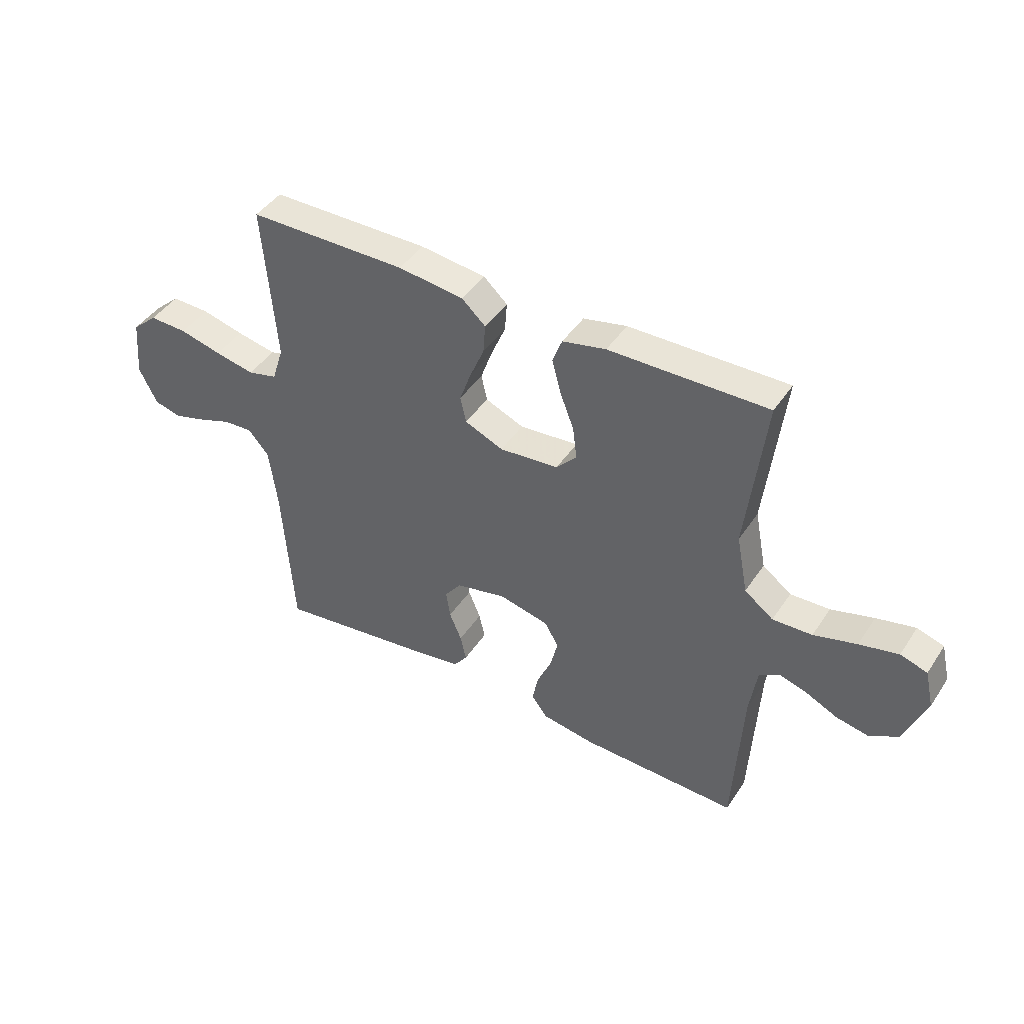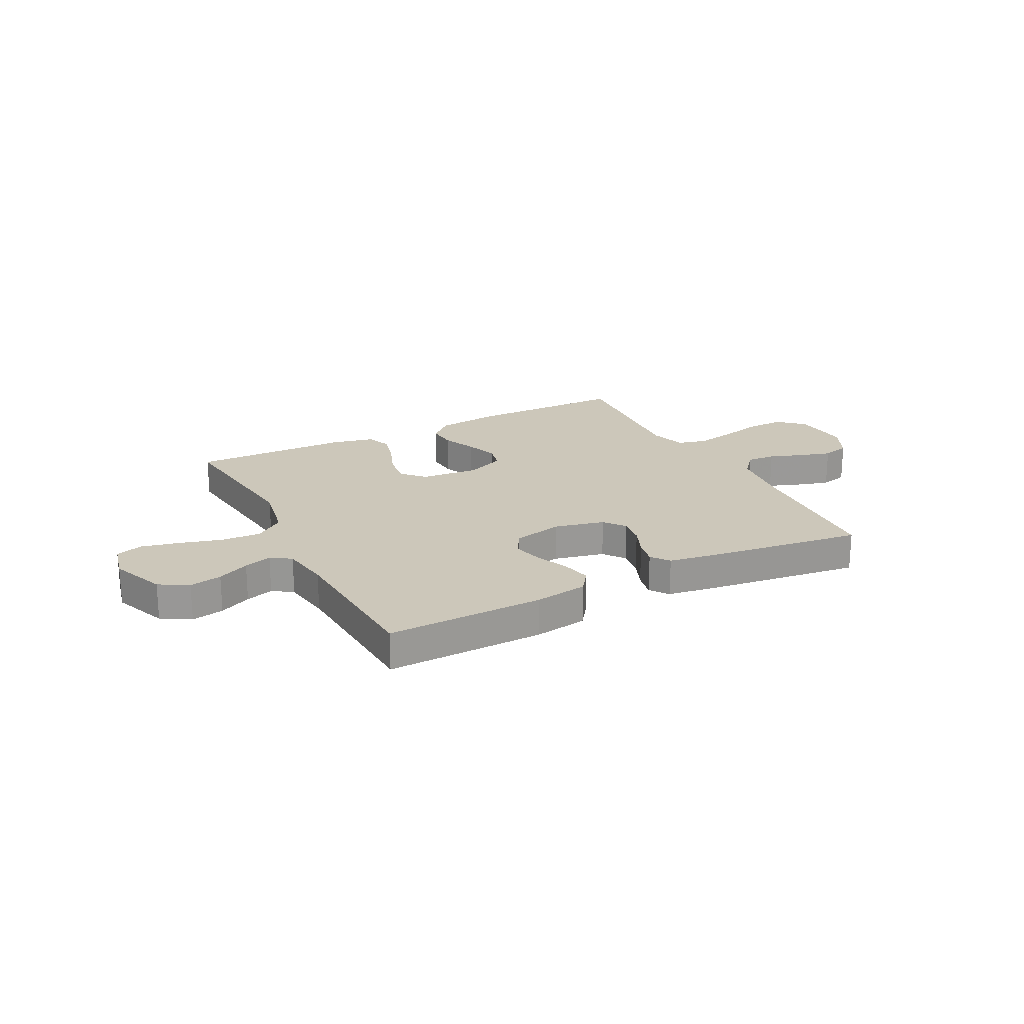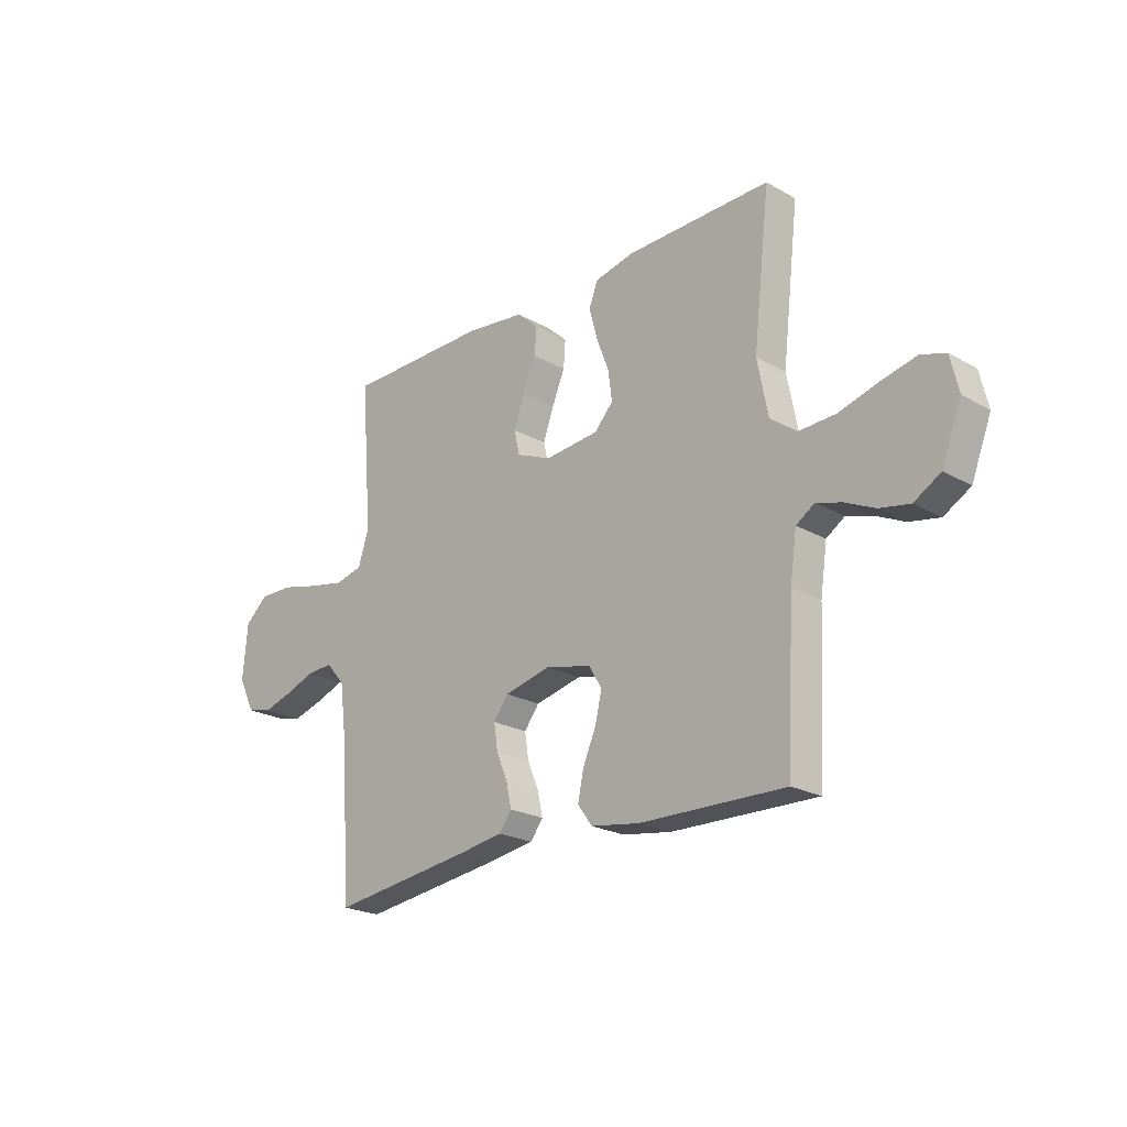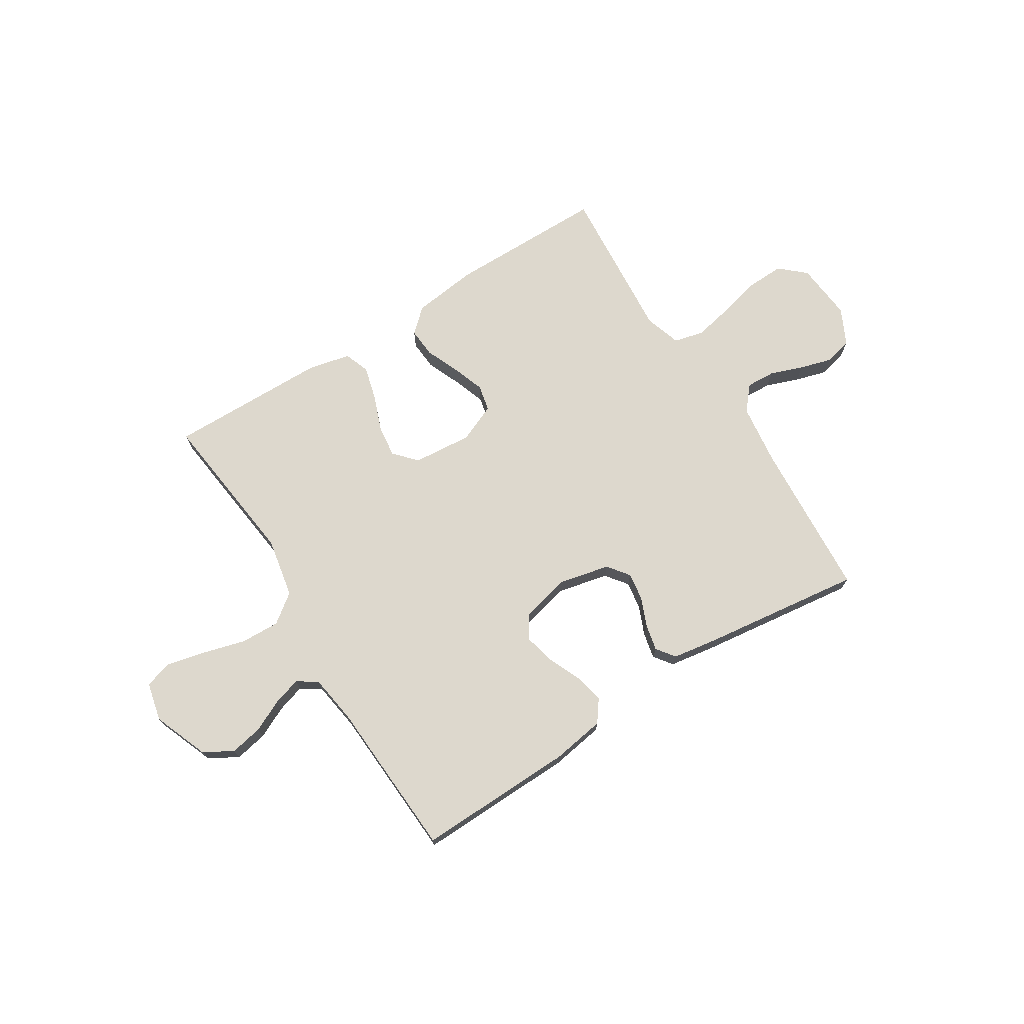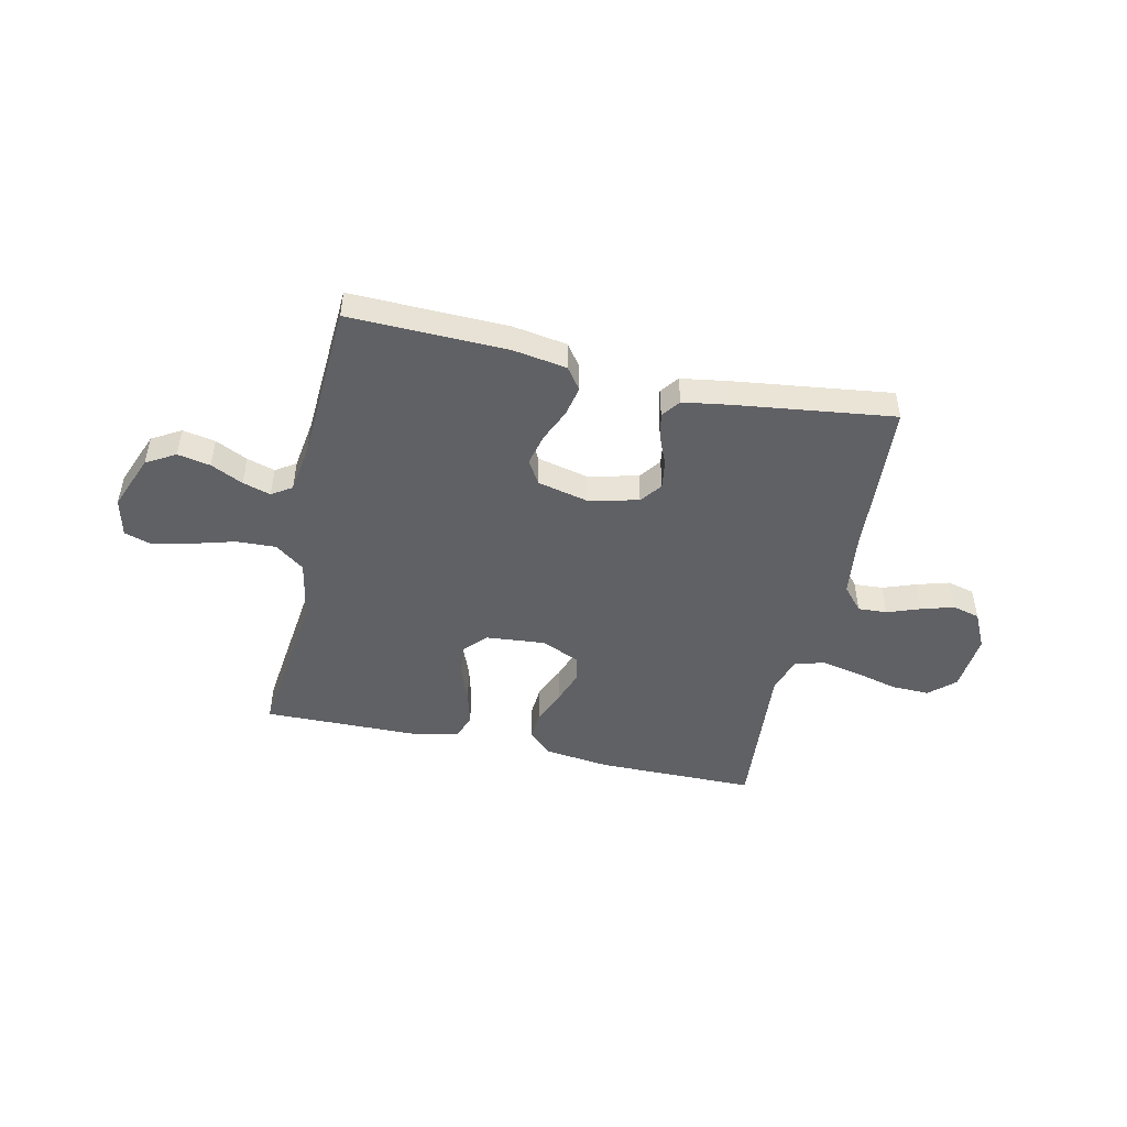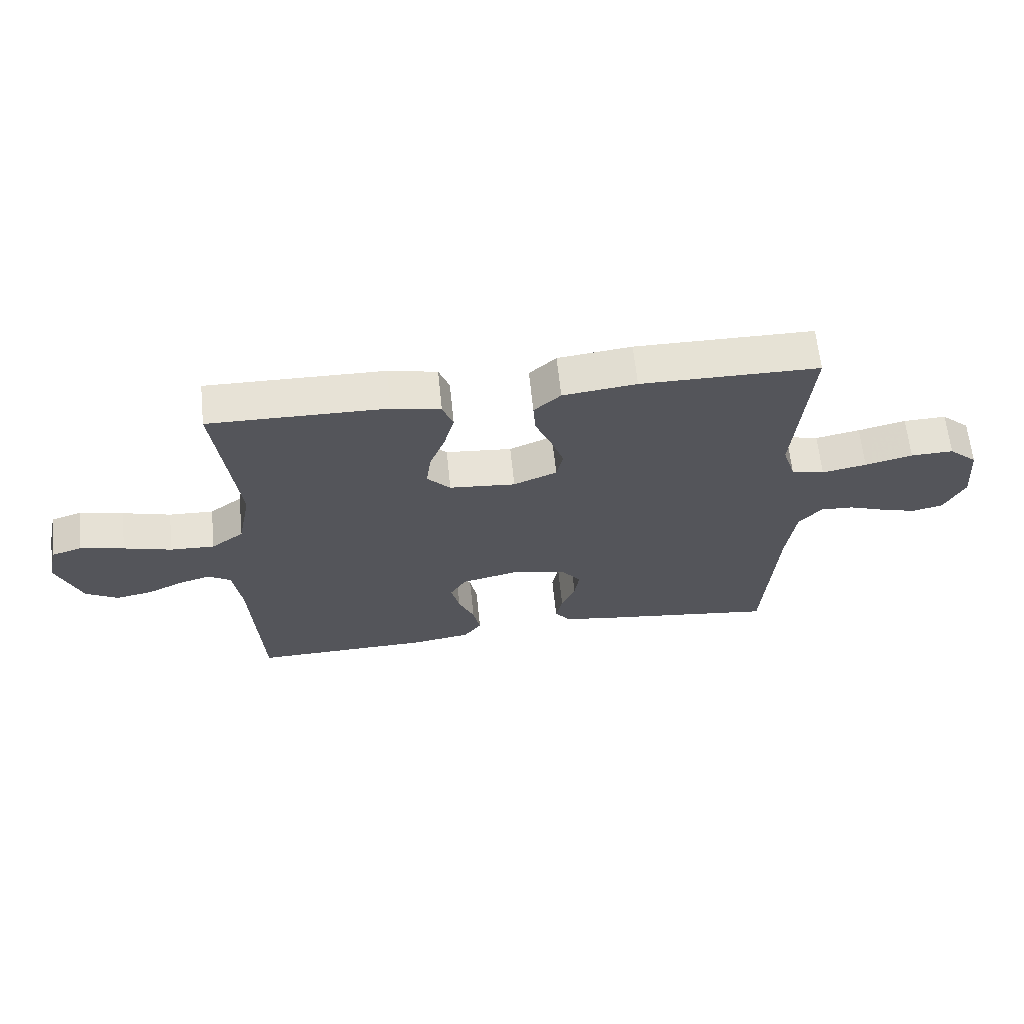
<metadata>
{"format":"obj","ext":"obj","renderer":"f3d","projection":"perspective","resolution":1024,"background":"white","views":[{"elev":43.9,"azim":31.3,"up":"+Z"},{"elev":21.3,"azim":152.7,"up":"+Y"},{"elev":-22.4,"azim":45.8,"up":"+Z"},{"elev":72.3,"azim":147.8,"up":"+Y"},{"elev":-48.0,"azim":167.5,"up":"+Y"},{"elev":64.1,"azim":174.1,"up":"+Z"}]}
</metadata>
<code>
v -0.5 0.07 -0.5
v -0.52 0.07 -0.2
v -0.535 0.07 -0.083
v -0.574 0.07 -0.038
v -0.629 0.07 -0.041
v -0.692 0.07 -0.064
v -0.753 0.07 -0.082
v -0.805 0.07 -0.069
v -0.839 0.07 0
v -0.829 0.07 0.111
v -0.781 0.07 0.154
v -0.709 0.07 0.152
v -0.629 0.07 0.132
v -0.554 0.07 0.117
v -0.498 0.07 0.131
v -0.476 0.07 0.2
v -0.5 0.07 0.5
v -0.2 0.07 0.502
v -0.076 0.07 0.487
v -0.031 0.07 0.446
v -0.035 0.07 0.39
v -0.062 0.07 0.326
v -0.084 0.07 0.264
v -0.073 0.07 0.214
v 0 0.07 0.183
v 0.112 0.07 0.193
v 0.151 0.07 0.235
v 0.143 0.07 0.297
v 0.117 0.07 0.365
v 0.1 0.07 0.429
v 0.118 0.07 0.477
v 0.2 0.07 0.495
v 0.5 0.07 0.5
v 0.465 0.07 0.2
v 0.487 0.07 0.087
v 0.542 0.07 0.046
v 0.617 0.07 0.049
v 0.698 0.07 0.072
v 0.772 0.07 0.089
v 0.823 0.07 0.073
v 0.84 0.07 0
v 0.799 0.07 -0.105
v 0.744 0.07 -0.137
v 0.682 0.07 -0.125
v 0.621 0.07 -0.096
v 0.568 0.07 -0.08
v 0.53 0.07 -0.105
v 0.516 0.07 -0.2
v 0.5 0.07 -0.5
v 0.2 0.07 -0.493
v 0.099 0.07 -0.477
v 0.069 0.07 -0.436
v 0.081 0.07 -0.379
v 0.108 0.07 -0.317
v 0.122 0.07 -0.258
v 0.095 0.07 -0.213
v 0 0.07 -0.191
v -0.096 0.07 -0.213
v -0.127 0.07 -0.254
v -0.119 0.07 -0.307
v -0.096 0.07 -0.362
v -0.085 0.07 -0.412
v -0.111 0.07 -0.447
v -0.2 0.07 -0.461
v -0.5 0 -0.5
v -0.52 0 -0.2
v -0.535 0 -0.083
v -0.574 0 -0.038
v -0.629 0 -0.041
v -0.692 0 -0.064
v -0.753 0 -0.082
v -0.805 0 -0.069
v -0.839 0 0
v -0.829 0 0.111
v -0.781 0 0.154
v -0.709 0 0.152
v -0.629 0 0.132
v -0.554 0 0.117
v -0.498 0 0.131
v -0.476 0 0.2
v -0.5 0 0.5
v -0.2 0 0.502
v -0.076 0 0.487
v -0.031 0 0.446
v -0.035 0 0.39
v -0.062 0 0.326
v -0.084 0 0.264
v -0.073 0 0.214
v 0 0 0.183
v 0.112 0 0.193
v 0.151 0 0.235
v 0.143 0 0.297
v 0.117 0 0.365
v 0.1 0 0.429
v 0.118 0 0.477
v 0.2 0 0.495
v 0.5 0 0.5
v 0.465 0 0.2
v 0.487 0 0.087
v 0.542 0 0.046
v 0.617 0 0.049
v 0.698 0 0.072
v 0.772 0 0.089
v 0.823 0 0.073
v 0.84 0 0
v 0.799 0 -0.105
v 0.744 0 -0.137
v 0.682 0 -0.125
v 0.621 0 -0.096
v 0.568 0 -0.08
v 0.53 0 -0.105
v 0.516 0 -0.2
v 0.5 0 -0.5
v 0.2 0 -0.493
v 0.099 0 -0.477
v 0.069 0 -0.436
v 0.081 0 -0.379
v 0.108 0 -0.317
v 0.122 0 -0.258
v 0.095 0 -0.213
v 0 0 -0.191
v -0.096 0 -0.213
v -0.127 0 -0.254
v -0.119 0 -0.307
v -0.096 0 -0.362
v -0.085 0 -0.412
v -0.111 0 -0.447
v -0.2 0 -0.461
f 64 1 2
f 63 64 2
f 62 63 2
f 61 62 2
f 60 61 2
f 59 60 2 3
f 58 59 3 4
f 57 58 4
f 56 57 4
f 52 53 54
f 51 52 54
f 50 51 54
f 49 50 54
f 48 49 54
f 47 48 54 55
f 46 47 55 56
f 43 44 45
f 42 43 45
f 41 42 45
f 40 41 45
f 39 40 45
f 38 39 45
f 37 38 45
f 36 37 45 46
f 46 56 4
f 36 46 4
f 35 36 4
f 32 33 34
f 31 32 34
f 30 31 34
f 29 30 34
f 28 29 34
f 27 28 34 35
f 20 21 22
f 19 20 22
f 18 19 22
f 17 18 22
f 16 17 22
f 15 16 22 23
f 11 12 13
f 10 11 13
f 9 10 13
f 8 9 13
f 7 8 13
f 6 7 13
f 5 6 13
f 5 13 14
f 4 5 14 15
f 26 27 35
f 35 4 15
f 26 35 15
f 25 26 15
f 24 25 15
f 15 23 24
f 66 65 128
f 66 128 127
f 66 127 126
f 66 126 125
f 66 125 124
f 67 66 124 123
f 68 67 123 122
f 68 122 121
f 68 121 120
f 118 117 116
f 118 116 115
f 118 115 114
f 118 114 113
f 118 113 112
f 119 118 112 111
f 120 119 111 110
f 109 108 107
f 109 107 106
f 109 106 105
f 109 105 104
f 109 104 103
f 109 103 102
f 109 102 101
f 110 109 101 100
f 68 120 110
f 68 110 100
f 68 100 99
f 98 97 96
f 98 96 95
f 98 95 94
f 98 94 93
f 98 93 92
f 99 98 92 91
f 86 85 84
f 86 84 83
f 86 83 82
f 86 82 81
f 86 81 80
f 87 86 80 79
f 77 76 75
f 77 75 74
f 77 74 73
f 77 73 72
f 77 72 71
f 77 71 70
f 77 70 69
f 78 77 69
f 79 78 69 68
f 99 91 90
f 79 68 99
f 79 99 90
f 79 90 89
f 79 89 88
f 88 87 79
f 1 65 66 2
f 2 66 67 3
f 3 67 68 4
f 4 68 69 5
f 5 69 70 6
f 6 70 71 7
f 7 71 72 8
f 8 72 73 9
f 9 73 74 10
f 10 74 75 11
f 11 75 76 12
f 12 76 77 13
f 13 77 78 14
f 14 78 79 15
f 15 79 80 16
f 16 80 81 17
f 17 81 82 18
f 18 82 83 19
f 19 83 84 20
f 20 84 85 21
f 21 85 86 22
f 22 86 87 23
f 23 87 88 24
f 24 88 89 25
f 25 89 90 26
f 26 90 91 27
f 27 91 92 28
f 28 92 93 29
f 29 93 94 30
f 30 94 95 31
f 31 95 96 32
f 32 96 97 33
f 33 97 98 34
f 34 98 99 35
f 35 99 100 36
f 36 100 101 37
f 37 101 102 38
f 38 102 103 39
f 39 103 104 40
f 40 104 105 41
f 41 105 106 42
f 42 106 107 43
f 43 107 108 44
f 44 108 109 45
f 45 109 110 46
f 46 110 111 47
f 47 111 112 48
f 48 112 113 49
f 49 113 114 50
f 50 114 115 51
f 51 115 116 52
f 52 116 117 53
f 53 117 118 54
f 54 118 119 55
f 55 119 120 56
f 56 120 121 57
f 57 121 122 58
f 58 122 123 59
f 59 123 124 60
f 60 124 125 61
f 61 125 126 62
f 62 126 127 63
f 63 127 128 64
f 64 128 65 1

</code>
